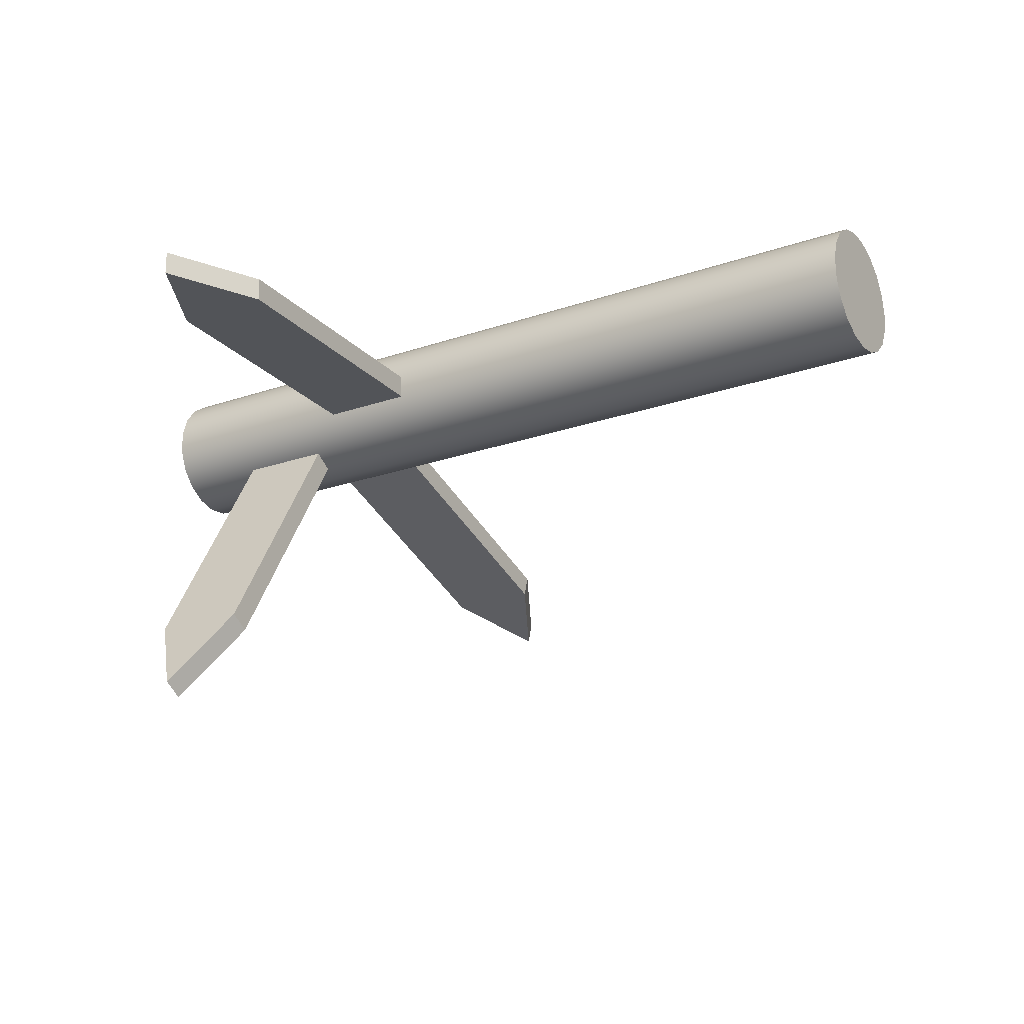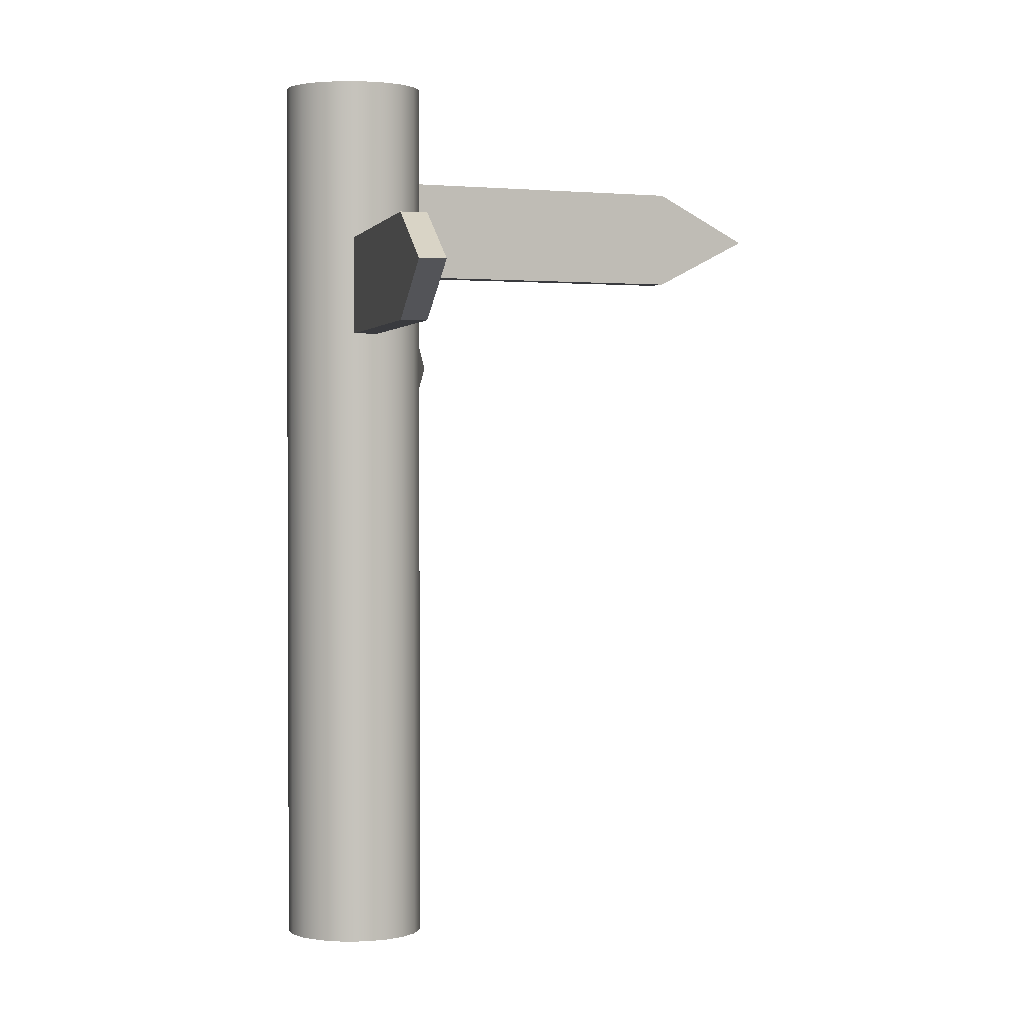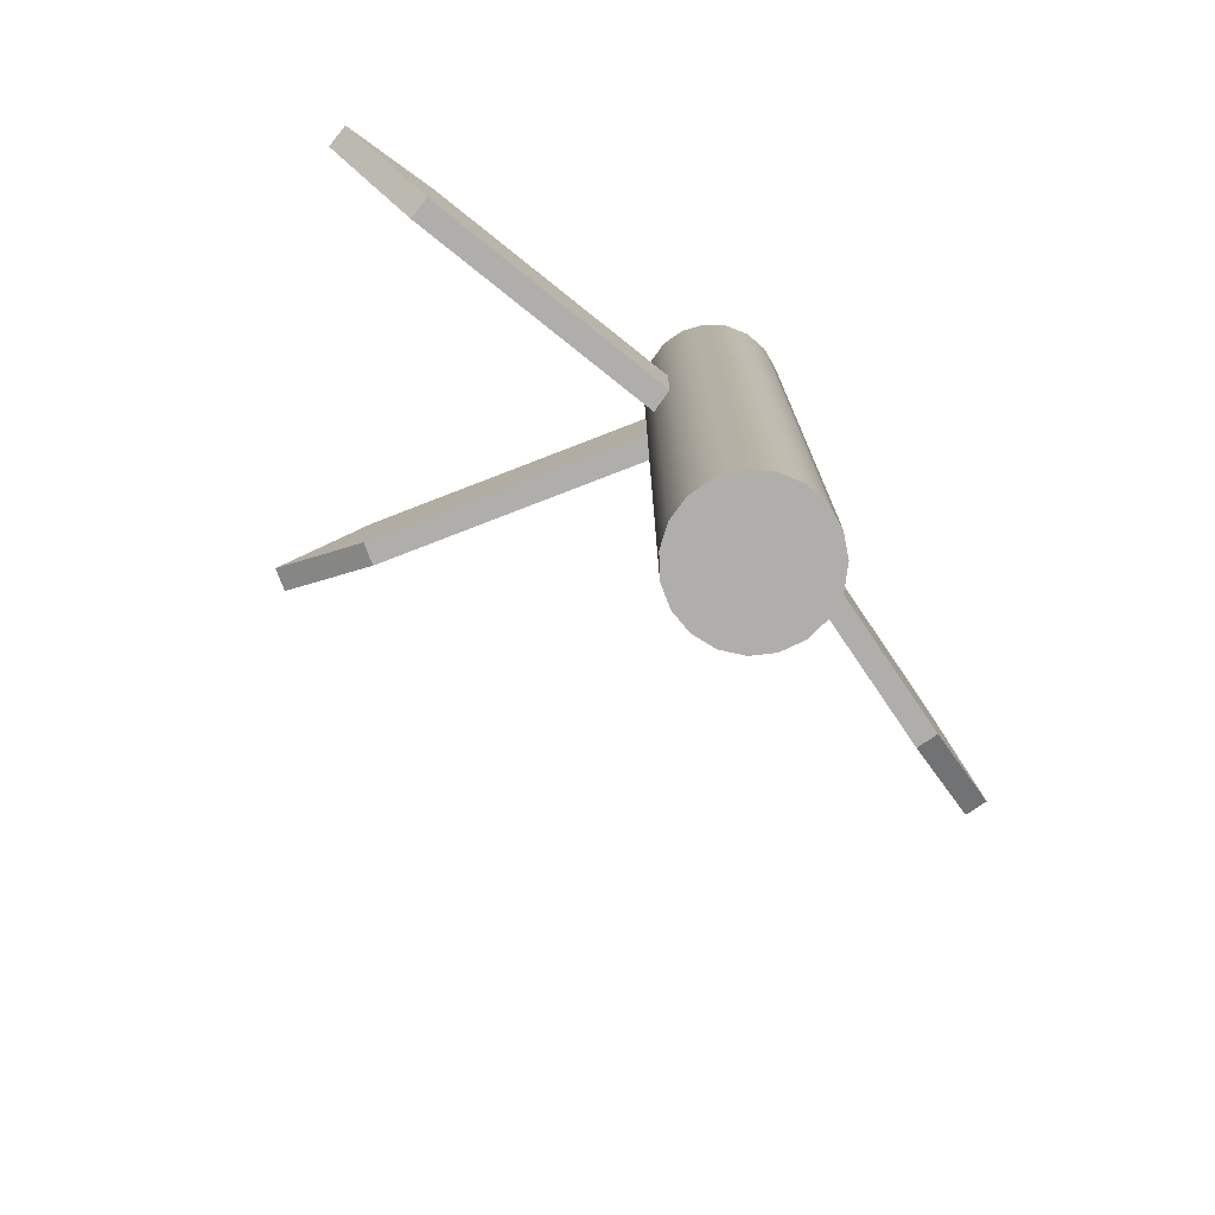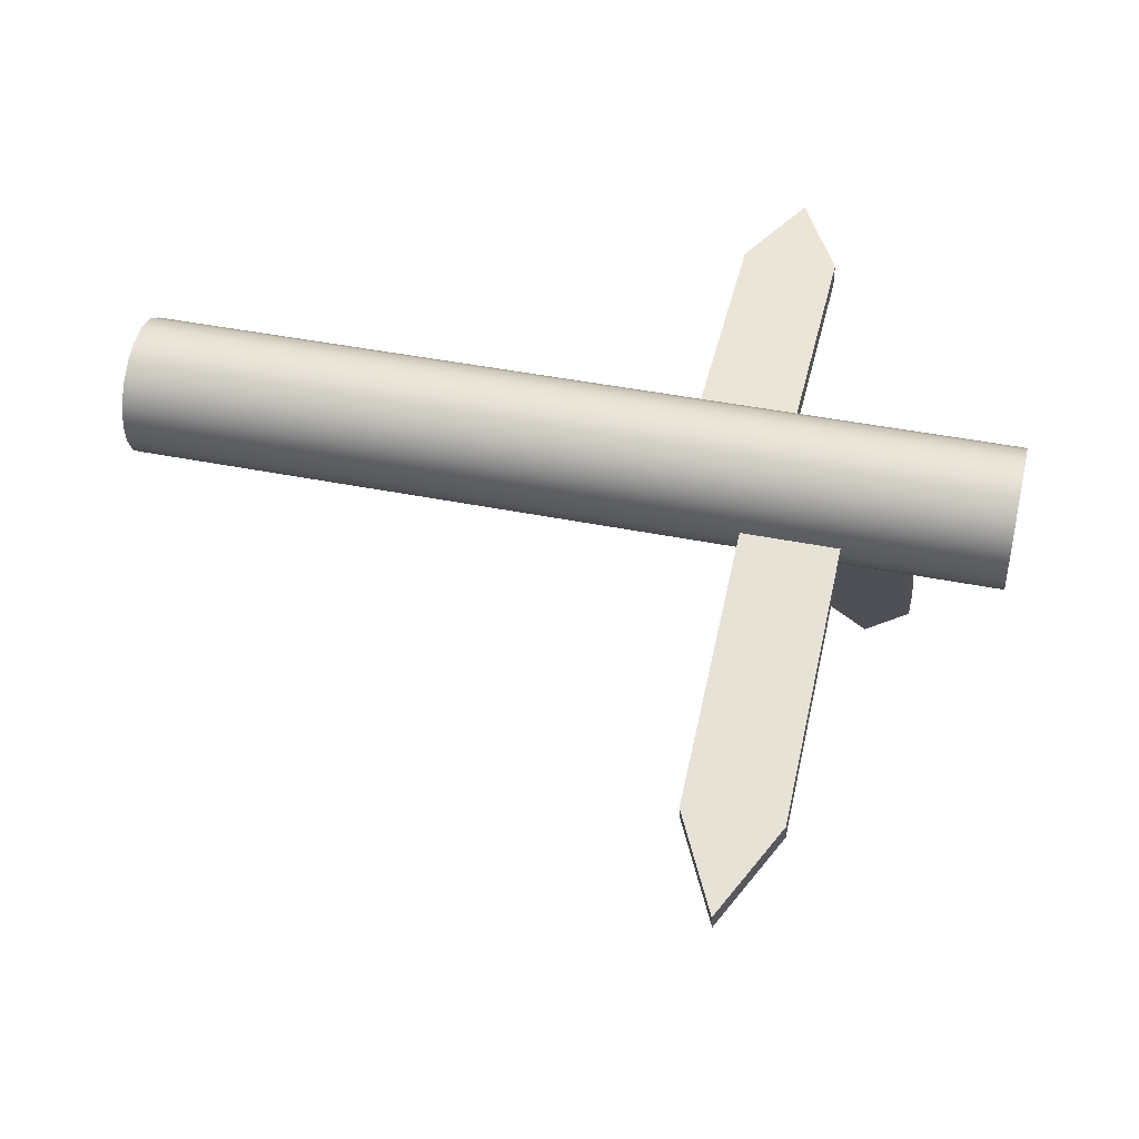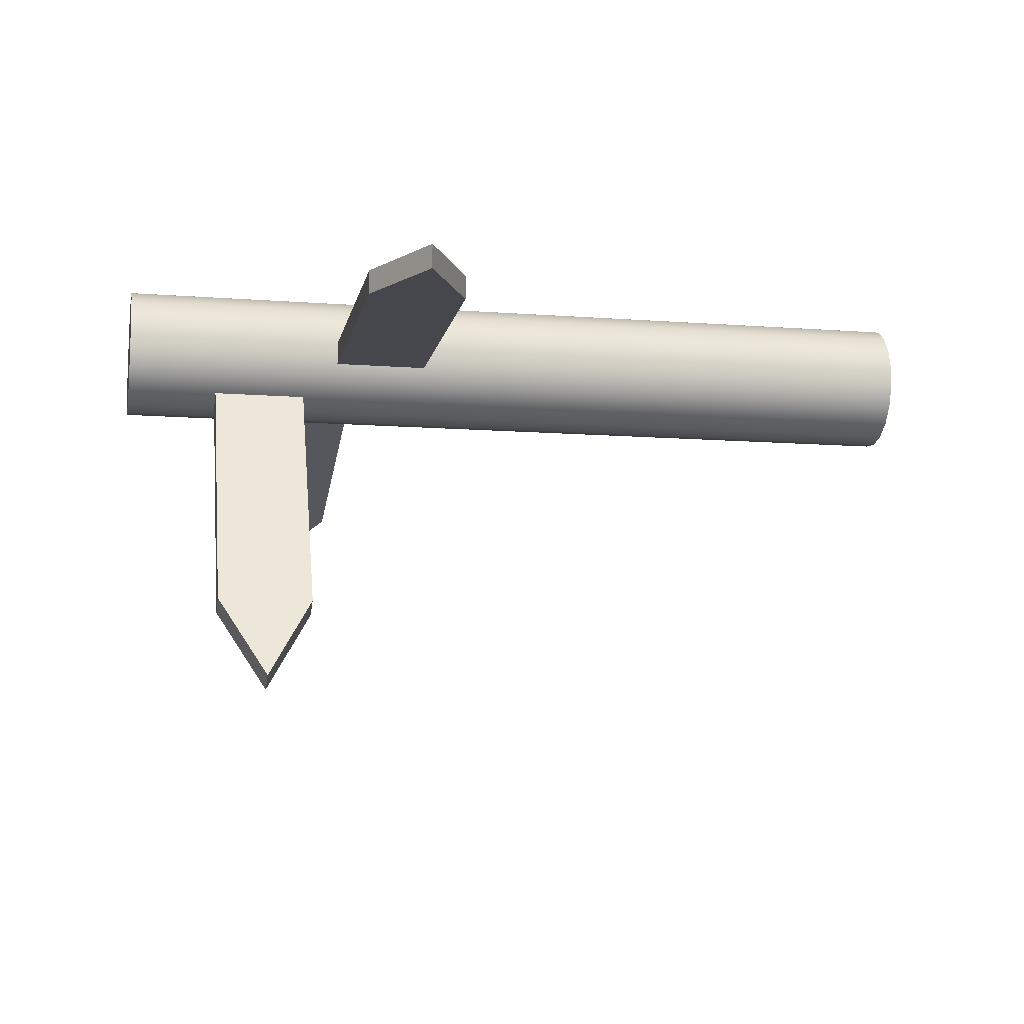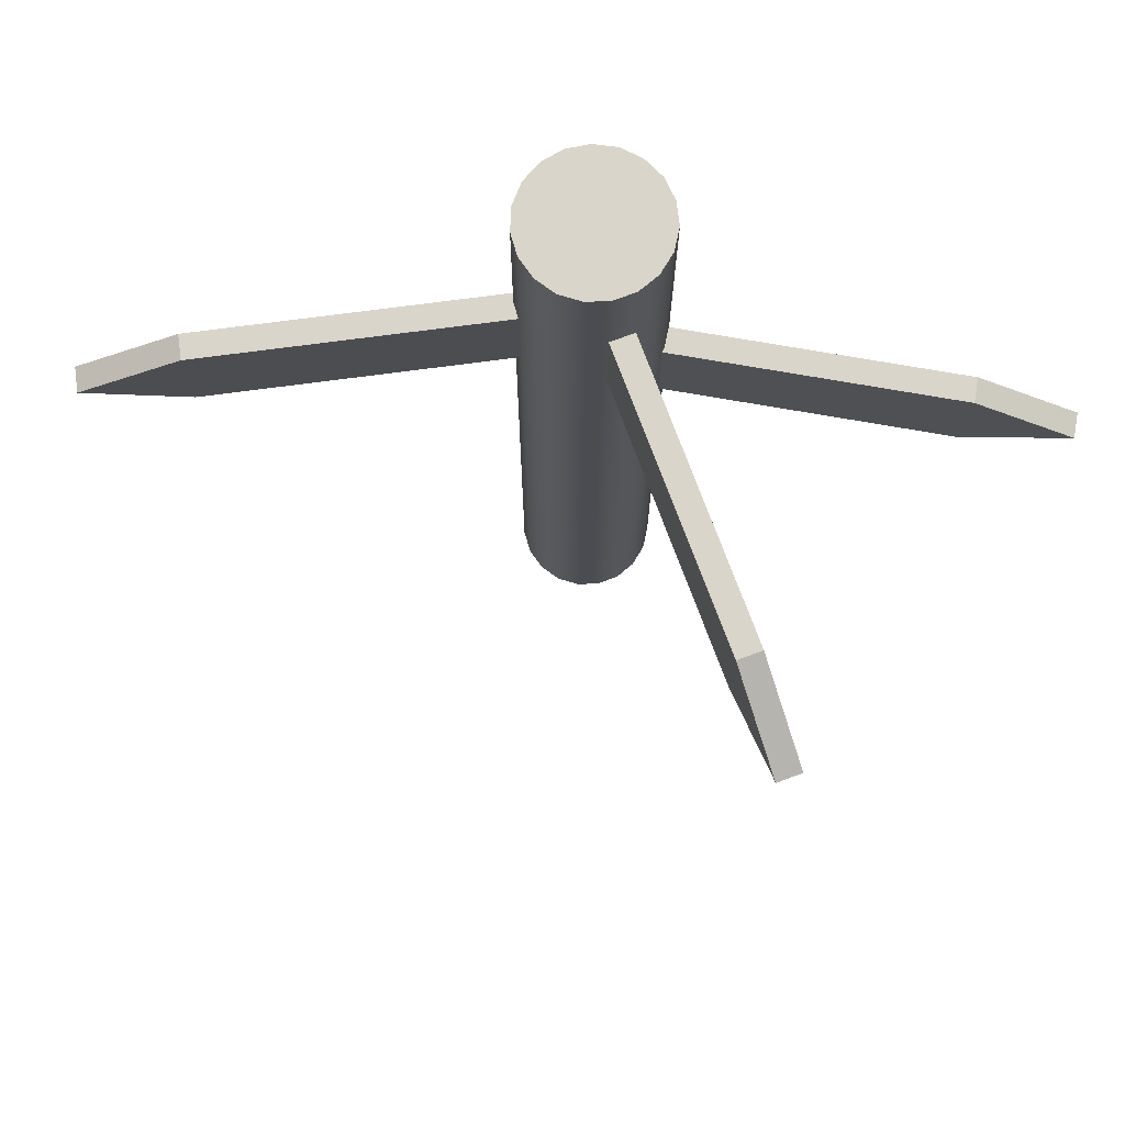
<metadata>
{"format":"obj","ext":"obj","renderer":"f3d","projection":"perspective","resolution":1024,"background":"white","views":[{"elev":-22.8,"azim":120.8,"up":"+Y"},{"elev":1.7,"azim":-84.7,"up":"+Z"},{"elev":-77.7,"azim":141.4,"up":"+Z"},{"elev":44.1,"azim":-76.8,"up":"+Y"},{"elev":-10.9,"azim":79.2,"up":"+Y"},{"elev":74.6,"azim":9.8,"up":"+Z"}]}
</metadata>
<code>
g object_1
v -1.23 2.097 6.381
v -1.23 2.097 6.881
v -1.23 2.097 7.381
v -4.095 1.208 6.381
v -3.498 1.393 6.381
v -2.901 1.578 6.381
v -2.304 1.763 6.381
v -1.707 1.949 6.381
v -1.707 1.949 7.381
v -2.304 1.763 7.381
v -2.901 1.578 7.381
v -3.498 1.393 7.381
v -4.095 1.208 7.381
v -4.573 1.06 7.131
v -5.05 0.9113 6.881
v -4.573 1.06 6.631
v -1.304 2.336 6.381
v -1.304 2.336 6.881
v -1.304 2.336 7.381
v -4.169 1.447 6.381
v -3.572 1.632 6.381
v -2.975 1.817 6.381
v -2.378 2.002 6.381
v -1.781 2.187 6.381
v -1.781 2.187 7.381
v -2.378 2.002 7.381
v -2.975 1.817 7.381
v -3.572 1.632 7.381
v -4.169 1.447 7.381
v -4.647 1.298 7.131
v -5.124 1.15 6.881
v -4.647 1.298 6.631
v -1.304 2.336 6.381
v -1.23 2.097 6.381
v -1.304 2.336 7.381
v -1.23 2.097 7.381
v -1.23 2.097 6.881
v -1.304 2.336 6.881
v -1.304 2.336 7.381
v -1.23 2.097 7.381
v -4.169 1.447 7.381
v -4.095 1.208 7.381
v -3.498 1.393 7.381
v -2.901 1.578 7.381
v -2.304 1.763 7.381
v -1.707 1.949 7.381
v -1.781 2.187 7.381
v -2.378 2.002 7.381
v -2.975 1.817 7.381
v -3.572 1.632 7.381
v -4.169 1.447 7.381
v -4.095 1.208 7.381
v -5.124 1.15 6.881
v -5.05 0.9113 6.881
v -4.573 1.06 7.131
v -4.647 1.298 7.131
v -5.124 1.15 6.881
v -5.05 0.9113 6.881
v -4.169 1.447 6.381
v -4.095 1.208 6.381
v -4.573 1.06 6.631
v -4.647 1.298 6.631
v -4.169 1.447 6.381
v -4.095 1.208 6.381
v -1.304 2.336 6.381
v -1.23 2.097 6.381
v -1.707 1.949 6.381
v -2.304 1.763 6.381
v -2.901 1.578 6.381
v -3.498 1.393 6.381
v -3.572 1.632 6.381
v -2.975 1.817 6.381
v -2.378 2.002 6.381
v -1.781 2.187 6.381
f 9 2 3
f 2 9 10
f 16 6 2
f 2 8 1
f 2 6 7
f 7 8 2
f 11 2 10
f 14 11 12
f 12 13 14
f 2 14 16
f 16 4 5
f 16 5 6
f 16 14 15
f 14 2 11
f 25 19 18
f 18 26 25
f 32 18 22
f 18 17 24
f 18 23 22
f 23 18 24
f 27 26 18
f 30 28 27
f 28 30 29
f 18 32 30
f 32 21 20
f 32 22 21
f 32 31 30
f 30 27 18
f 34 33 38 37
f 35 36 37 38
f 47 46 40 39
f 48 45 46 47
f 45 48 49 44
f 50 43 44 49
f 41 42 43 50
f 52 51 56 55
f 53 54 55 56
f 58 57 62 61
f 59 60 61 62
f 71 70 64 63
f 71 72 69 70
f 72 73 68 69
f 74 67 68 73
f 65 66 67 74
g object_2
v -0.08582 2.516 5.658
v -0.08582 2.516 6.158
v -0.08582 2.516 6.658
v 2.914 2.516 5.658
v 2.081 2.516 5.658
v 1.248 2.516 5.658
v 0.4142 2.516 5.658
v 0.4142 2.516 6.658
v 1.248 2.516 6.658
v 2.081 2.516 6.658
v 2.914 2.516 6.658
v 3.414 2.516 6.408
v 3.914 2.516 6.158
v 3.414 2.516 5.908
v -0.08582 2.266 5.658
v -0.08582 2.266 6.158
v -0.08582 2.266 6.658
v 2.914 2.266 5.658
v 2.081 2.266 5.658
v 1.248 2.266 5.658
v 0.4142 2.266 5.658
v 0.4142 2.266 6.658
v 1.248 2.266 6.658
v 2.081 2.266 6.658
v 2.914 2.266 6.658
v 3.414 2.266 6.408
v 3.914 2.266 6.158
v 3.414 2.266 5.908
v -0.08582 2.266 5.658
v -0.08582 2.516 5.658
v -0.08582 2.266 6.658
v -0.08582 2.516 6.658
v -0.08582 2.516 6.158
v -0.08582 2.266 6.158
v -0.08582 2.266 6.658
v -0.08582 2.516 6.658
v 2.914 2.266 6.658
v 2.914 2.516 6.658
v 2.081 2.516 6.658
v 1.248 2.516 6.658
v 0.4142 2.516 6.658
v 0.4142 2.266 6.658
v 1.248 2.266 6.658
v 2.081 2.266 6.658
v 2.914 2.266 6.658
v 2.914 2.516 6.658
v 3.914 2.266 6.158
v 3.914 2.516 6.158
v 3.414 2.516 6.408
v 3.414 2.266 6.408
v 3.914 2.266 6.158
v 3.914 2.516 6.158
v 2.914 2.266 5.658
v 2.914 2.516 5.658
v 3.414 2.516 5.908
v 3.414 2.266 5.908
v 2.914 2.266 5.658
v 2.914 2.516 5.658
v -0.08582 2.266 5.658
v -0.08582 2.516 5.658
v 0.4142 2.516 5.658
v 1.248 2.516 5.658
v 2.081 2.516 5.658
v 2.081 2.266 5.658
v 1.248 2.266 5.658
v 0.4142 2.266 5.658
f 76 77 82
f 76 82 83
f 81 75 76
f 76 80 81
f 79 80 76
f 84 76 83
f 86 84 85
f 86 88 76
f 88 78 79
f 88 79 76
f 88 86 87
f 84 86 76
f 90 96 91
f 90 97 96
f 95 90 89
f 90 95 94
f 93 90 94
f 98 97 90
f 100 99 98
f 90 102 100
f 102 93 92
f 102 90 93
f 102 101 100
f 100 98 90
f 104 103 108 107
f 105 106 107 108
f 116 115 110 109
f 115 116 117 114
f 111 112 113 118
f 118 113 114 117
f 120 119 124 123
f 121 122 123 124
f 126 125 130 129
f 127 128 129 130
f 138 137 132 131
f 137 138 139 136
f 133 134 135 140
f 140 135 136 139
g object_3
v -0.1727 1.919 7.022
v -0.1727 1.919 7.522
v -0.1727 1.919 8.022
v 0.8337 0.1911 7.522
v 1.337 -0.6731 7.022
v 1.085 -0.241 7.022
v 0.8337 0.1911 7.022
v 0.5821 0.6232 7.022
v 0.3305 1.055 7.022
v 0.0789 1.487 7.022
v 0.0789 1.487 8.022
v 0.3305 1.055 8.022
v 0.5821 0.6232 8.022
v 0.8337 0.1911 8.022
v 1.085 -0.241 8.022
v 1.337 -0.6731 8.022
v 1.505 -0.9612 7.856
v 1.672 -1.249 7.689
v 1.347 -0.6904 7.522
v 0.8337 0.1911 7.777
v 1.347 -0.6904 7.777
v 1.84 -1.537 7.522
v 1.672 -1.249 7.356
v 1.505 -0.9612 7.189
v 0.8337 0.1911 7.267
v 1.347 -0.6904 7.267
v -0.3887 1.794 7.022
v -0.3887 1.794 7.522
v -0.3887 1.794 8.022
v 0.6176 0.06529 7.522
v 1.121 -0.7989 7.022
v 0.8692 -0.3668 7.022
v 0.6176 0.06529 7.022
v 0.366 0.4974 7.022
v 0.1144 0.9295 7.022
v -0.1371 1.362 7.022
v -0.1371 1.362 8.022
v 0.1144 0.9295 8.022
v 0.366 0.4974 8.022
v 0.6176 0.06529 8.022
v 0.8692 -0.3668 8.022
v 1.121 -0.7989 8.022
v 1.289 -1.087 7.856
v 1.456 -1.375 7.689
v 1.131 -0.8162 7.522
v 0.6176 0.06529 7.777
v 1.131 -0.8162 7.777
v 1.624 -1.663 7.522
v 1.456 -1.375 7.356
v 1.289 -1.087 7.189
v 0.6176 0.06529 7.267
v 1.131 -0.8162 7.267
v -0.3887 1.794 7.022
v -0.1727 1.919 7.022
v -0.3887 1.794 8.022
v -0.1727 1.919 8.022
v -0.1727 1.919 7.522
v -0.3887 1.794 7.522
v -0.3887 1.794 8.022
v -0.1727 1.919 8.022
v 0.366 0.4974 8.022
v 0.5821 0.6232 8.022
v 1.121 -0.7989 8.022
v 1.337 -0.6731 8.022
v 1.085 -0.241 8.022
v 0.8337 0.1911 8.022
v 0.3305 1.055 8.022
v 0.0789 1.487 8.022
v -0.1371 1.362 8.022
v 0.1144 0.9295 8.022
v 0.6176 0.06529 8.022
v 0.8692 -0.3668 8.022
v 1.121 -0.7989 8.022
v 1.337 -0.6731 8.022
v 1.624 -1.663 7.522
v 1.84 -1.537 7.522
v 1.289 -1.087 7.856
v 1.456 -1.375 7.689
v 1.672 -1.249 7.689
v 1.505 -0.9612 7.856
v 1.624 -1.663 7.522
v 1.84 -1.537 7.522
v 1.121 -0.7989 7.022
v 1.337 -0.6731 7.022
v 1.456 -1.375 7.356
v 1.289 -1.087 7.189
v 1.505 -0.9612 7.189
v 1.672 -1.249 7.356
v 1.121 -0.7989 7.022
v 1.337 -0.6731 7.022
v 0.366 0.4974 7.022
v 0.5821 0.6232 7.022
v -0.3887 1.794 7.022
v -0.1727 1.919 7.022
v 0.0789 1.487 7.022
v 0.3305 1.055 7.022
v 0.8337 0.1911 7.022
v 1.085 -0.241 7.022
v 0.8692 -0.3668 7.022
v 0.6176 0.06529 7.022
v 0.1144 0.9295 7.022
v -0.1371 1.362 7.022
f 166 165 144 159
f 159 144 160 161
f 151 142 143
f 152 142 151
f 160 142 152
f 154 160 153
f 153 160 152
f 160 144 142
f 141 142 150
f 149 150 142
f 148 149 165
f 142 165 149
f 165 147 148
f 147 165 146
f 165 142 144
f 161 160 155 156
f 158 161 157
f 156 157 161
f 159 161 158
f 166 145 146
f 166 146 165
f 159 163 166
f 145 166 164
f 163 164 166
f 162 163 159
f 162 159 158
f 160 154 155
f 192 185 170 191
f 185 187 186 170
f 177 169 168
f 178 177 168
f 186 180 179
f 178 186 179
f 178 168 186
f 167 176 168
f 175 168 176
f 168 175 191
f 191 175 174
f 174 173 191
f 170 168 191
f 170 186 168
f 180 186 181
f 187 182 181
f 183 182 187
f 185 184 187
f 183 187 184
f 188 184 185
f 172 191 173
f 192 172 171
f 185 192 189
f 171 190 192
f 189 192 190
f 172 192 191
f 185 189 188
f 187 181 186
f 194 193 198 197
f 195 196 197 198
f 209 208 200 199
f 210 207 208 209
f 201 202 207 210
f 212 205 206 211
f 203 204 205 212
f 211 206 202 201
f 217 220 214 213
f 220 217 218 219
f 215 216 219 218
f 225 228 222 221
f 228 225 226 227
f 223 224 227 226
f 239 238 230 229
f 240 237 238 239
f 231 232 237 240
f 242 235 236 241
f 233 234 235 242
f 241 236 232 231
g object_4
v -0.1287 2.947 0
v -0.1287 2.947 9
v -0.3181 3.082 0
v -0.3181 3.082 9
v -0.5412 3.148 0
v -0.5412 3.148 9
v -0.7738 3.139 0
v -0.7738 3.139 9
v -0.9906 3.054 0
v -0.9906 3.054 9
v -1.168 2.904 0
v -1.168 2.904 9
v -1.287 2.704 0
v -1.287 2.704 9
v -1.335 2.476 0
v -1.335 2.476 9
v -1.306 2.245 0
v -1.306 2.245 9
v -1.204 2.036 0
v -1.204 2.036 9
v -1.04 1.871 0
v -1.04 1.871 9
v -0.8304 1.769 0
v -0.8304 1.769 9
v -0.5995 1.74 0
v -0.5995 1.74 9
v -0.3716 1.788 0
v -0.3716 1.788 9
v -0.1717 1.907 0
v -0.1717 1.907 9
v -0.02123 2.085 0
v -0.02123 2.085 9
v 0.06338 2.302 0
v 0.06338 2.302 9
v 0.073 2.534 0
v 0.073 2.534 9
v 0.006582 2.757 0
v 0.006582 2.757 9
v -0.1287 2.947 0
v -0.1287 2.947 9
v -0.1287 2.947 0
v -0.3181 3.082 0
v -0.5412 3.148 0
v -0.7738 3.139 0
v -0.9906 3.054 0
v -1.168 2.904 0
v -1.287 2.704 0
v -1.335 2.476 0
v -1.306 2.245 0
v -1.204 2.036 0
v -1.04 1.871 0
v -0.8304 1.769 0
v -0.5995 1.74 0
v -0.3716 1.788 0
v -0.1717 1.907 0
v -0.02123 2.085 0
v 0.06338 2.302 0
v 0.073 2.534 0
v 0.006582 2.757 0
v -0.1287 2.947 9
v -0.3181 3.082 9
v -0.5412 3.148 9
v -0.7738 3.139 9
v -0.9906 3.054 9
v -1.168 2.904 9
v -1.287 2.704 9
v -1.335 2.476 9
v -1.306 2.245 9
v -1.204 2.036 9
v -1.04 1.871 9
v -0.8304 1.769 9
v -0.5995 1.74 9
v -0.3716 1.788 9
v -0.1717 1.907 9
v -0.02123 2.085 9
v 0.06338 2.302 9
v 0.073 2.534 9
v 0.006582 2.757 9
f 243 245 246 244
f 245 247 248 246
f 247 249 250 248
f 249 251 252 250
f 251 253 254 252
f 253 255 256 254
f 255 257 258 256
f 257 259 260 258
f 259 261 262 260
f 261 263 264 262
f 263 265 266 264
f 265 267 268 266
f 267 269 270 268
f 269 271 272 270
f 271 273 274 272
f 273 275 276 274
f 275 277 278 276
f 277 279 280 278
f 279 281 282 280
f 295 294 291
f 295 297 296
f 295 290 284
f 292 294 293
f 294 292 291
f 291 290 295
f 289 287 290
f 297 295 298
f 301 299 298
f 284 301 298
f 300 299 301
f 283 301 284
f 288 287 289
f 285 284 286
f 287 286 284
f 290 287 284
f 284 298 295
f 314 310 313
f 314 315 316
f 314 303 309
f 311 312 313
f 313 310 311
f 310 314 309
f 308 309 306
f 316 317 314
f 320 317 318
f 303 317 320
f 319 320 318
f 302 303 320
f 307 308 306
f 304 305 303
f 306 303 305
f 309 303 306
f 303 314 317

</code>
